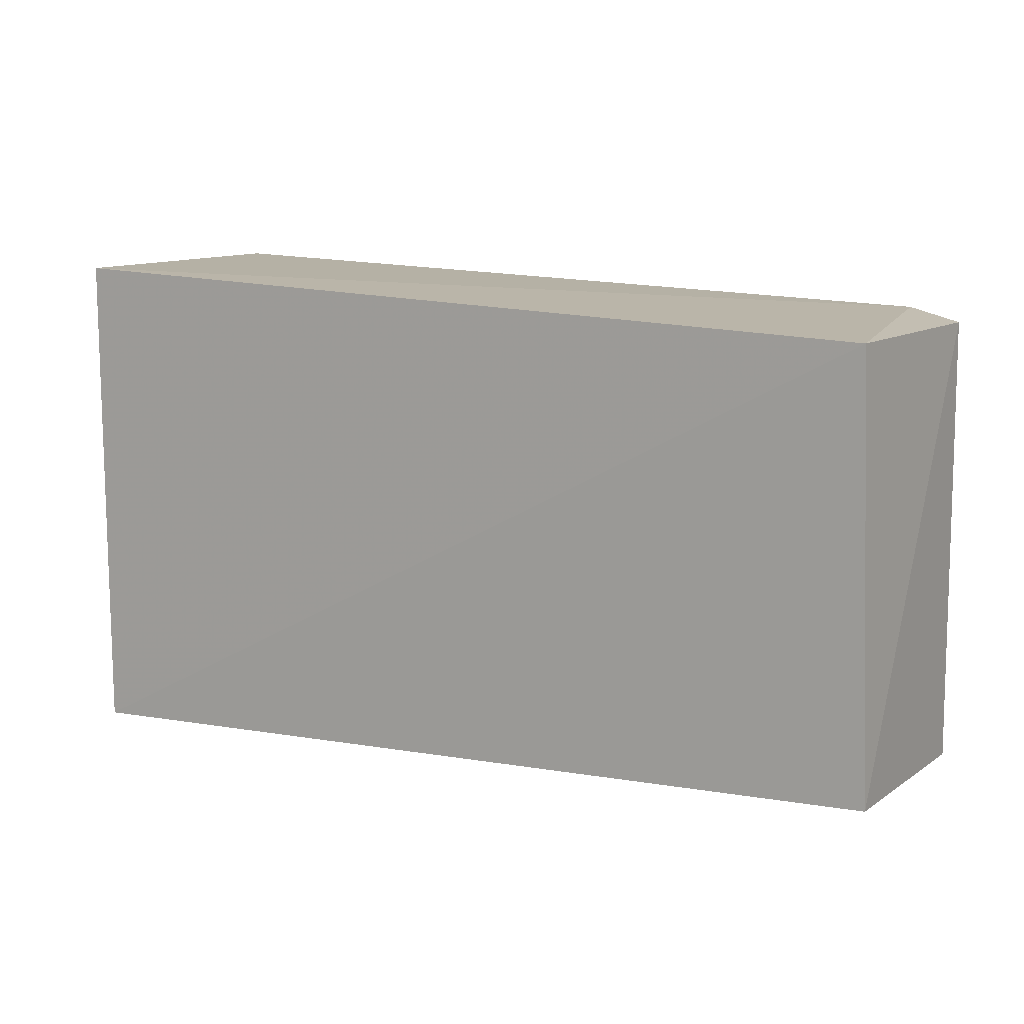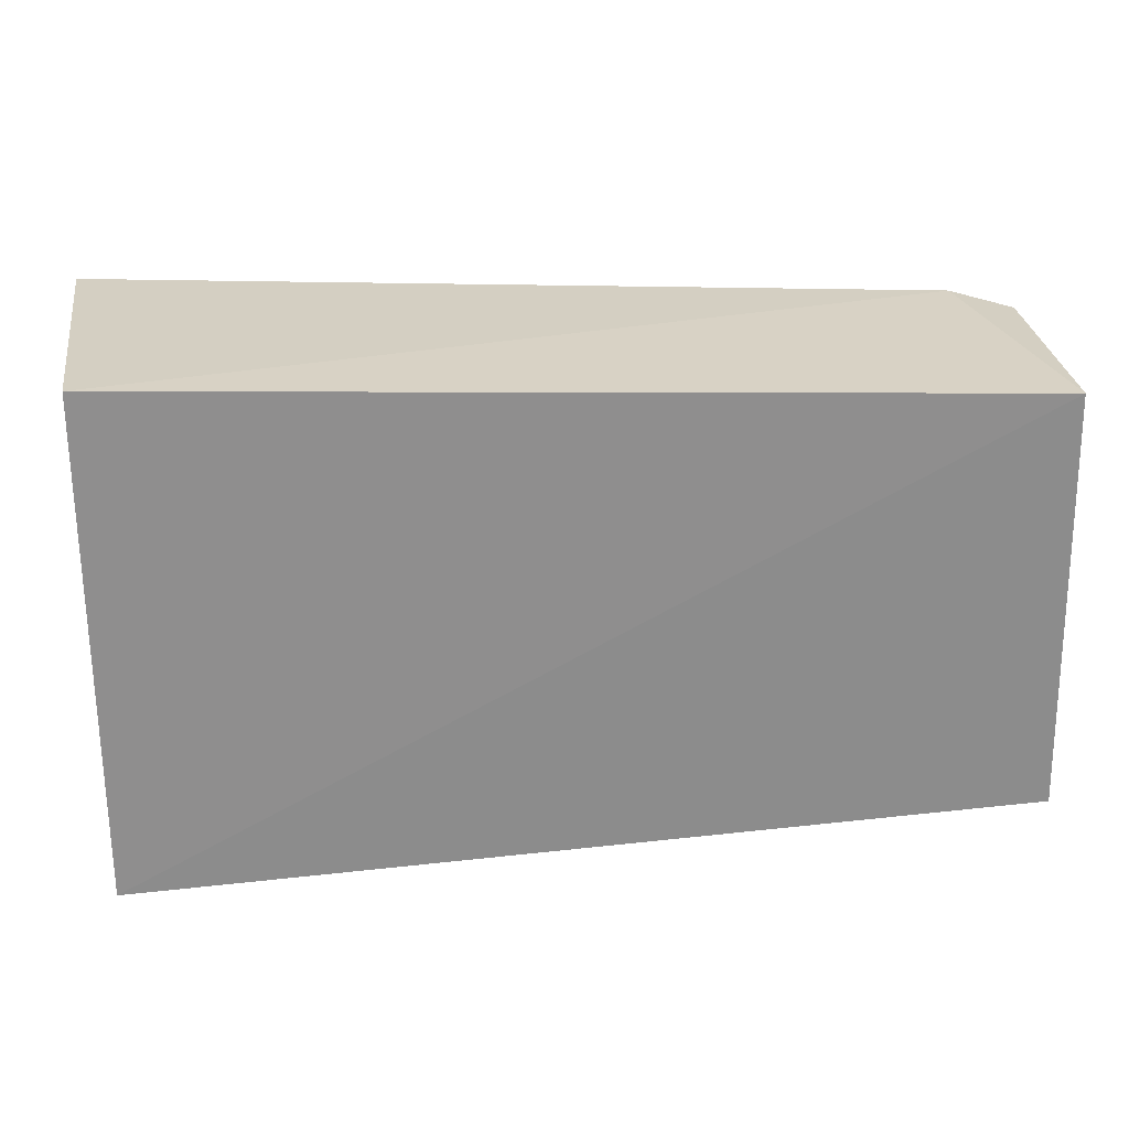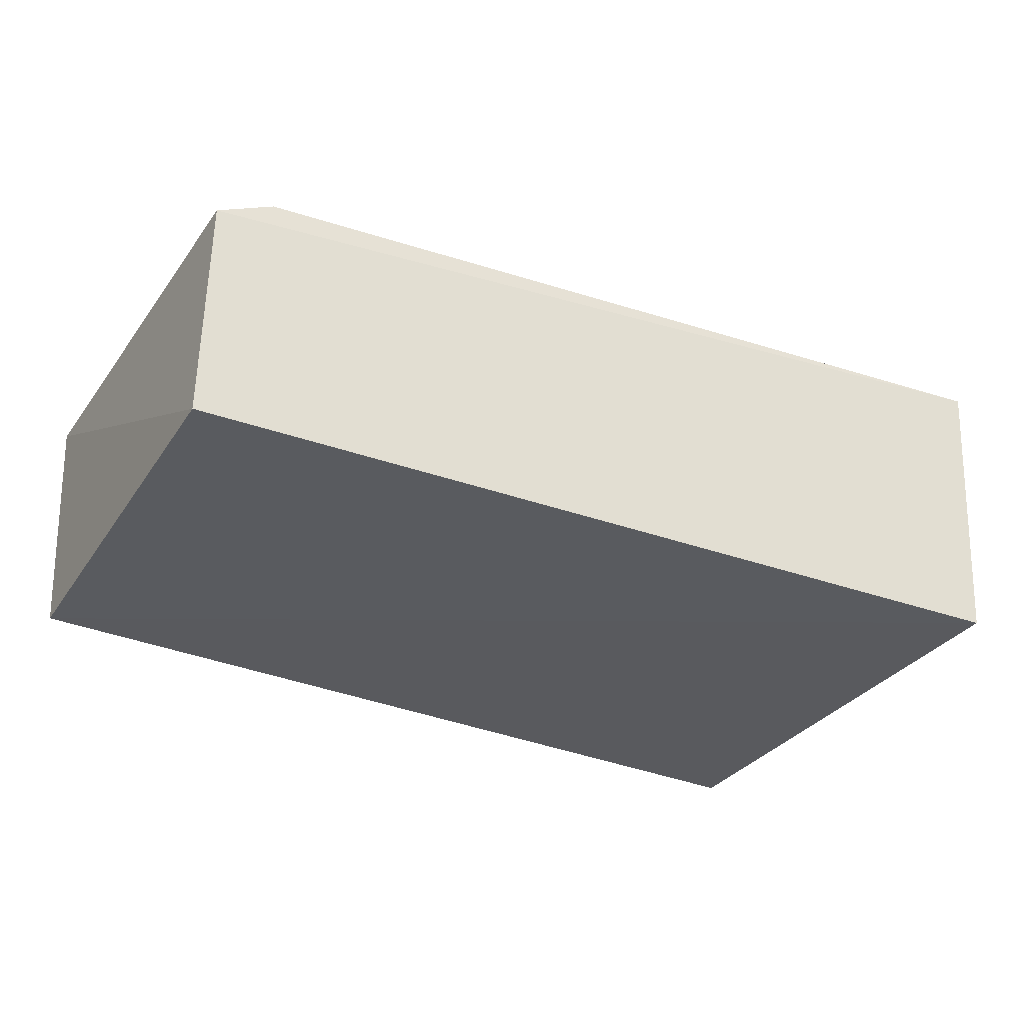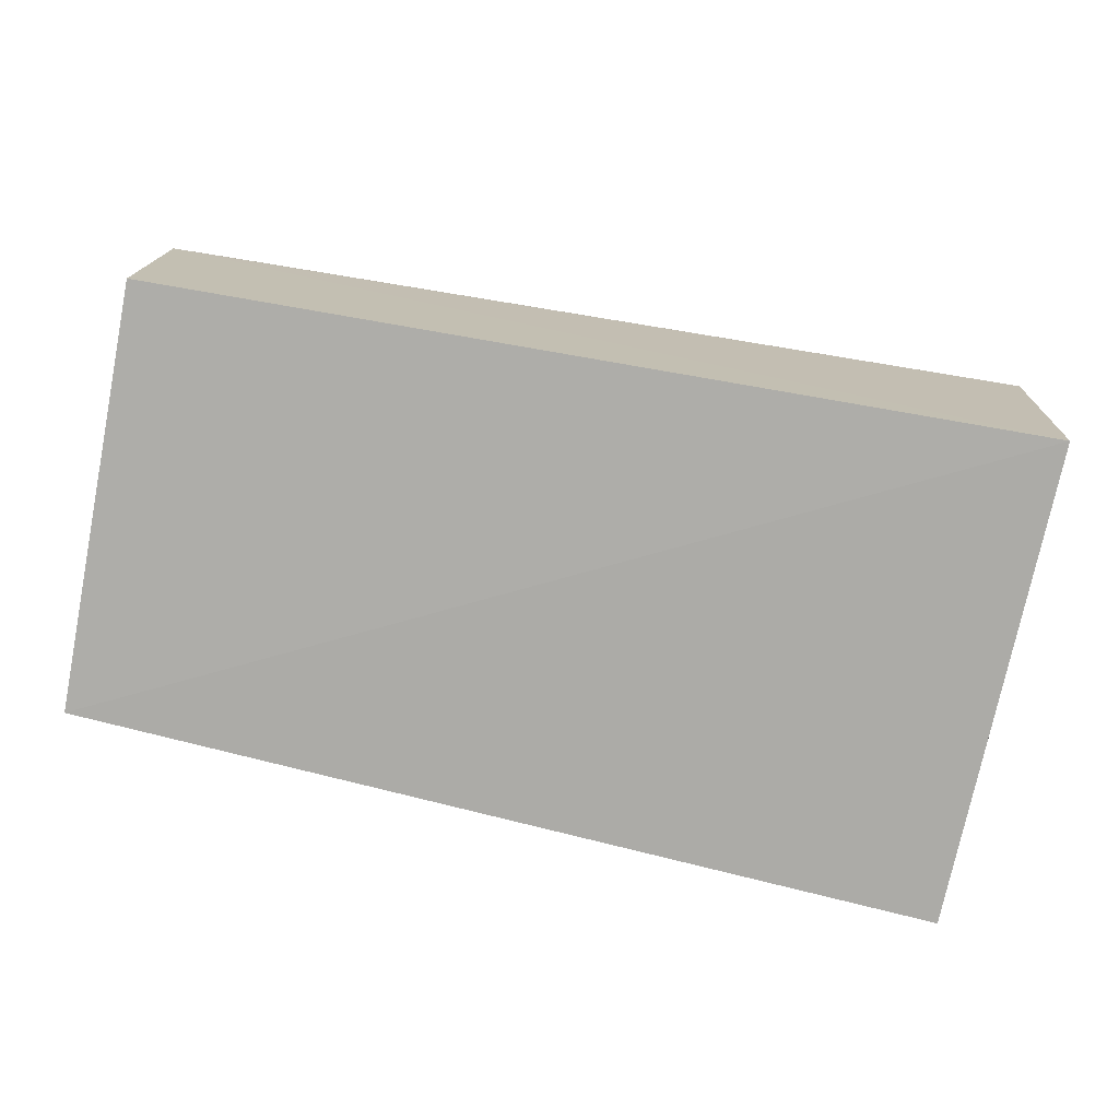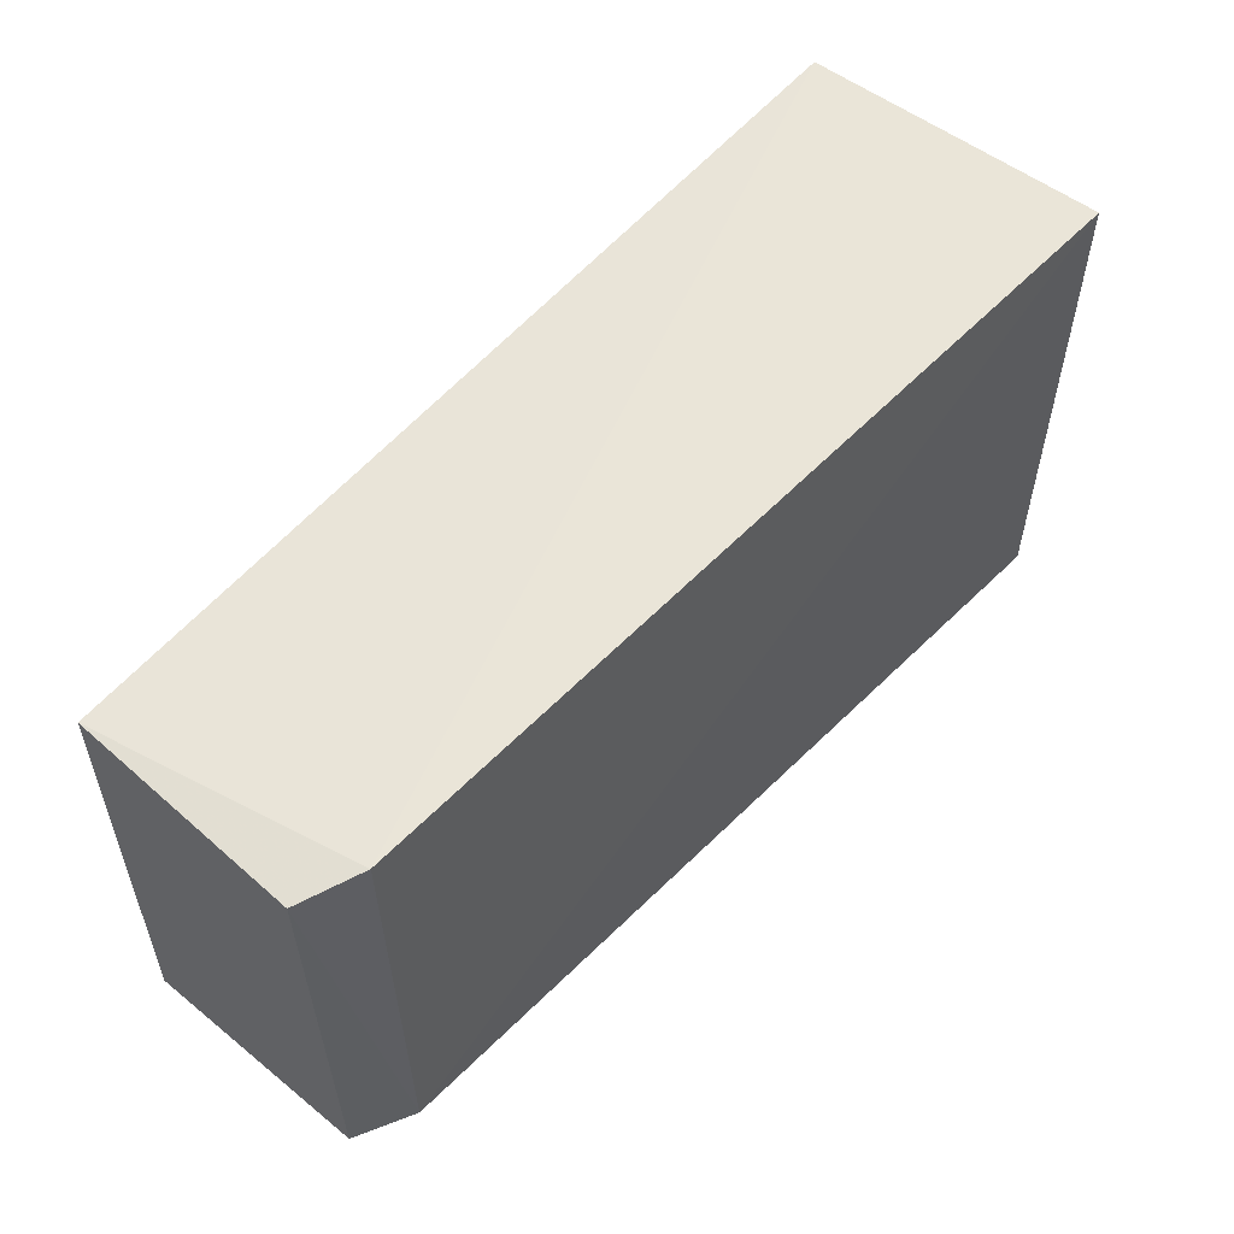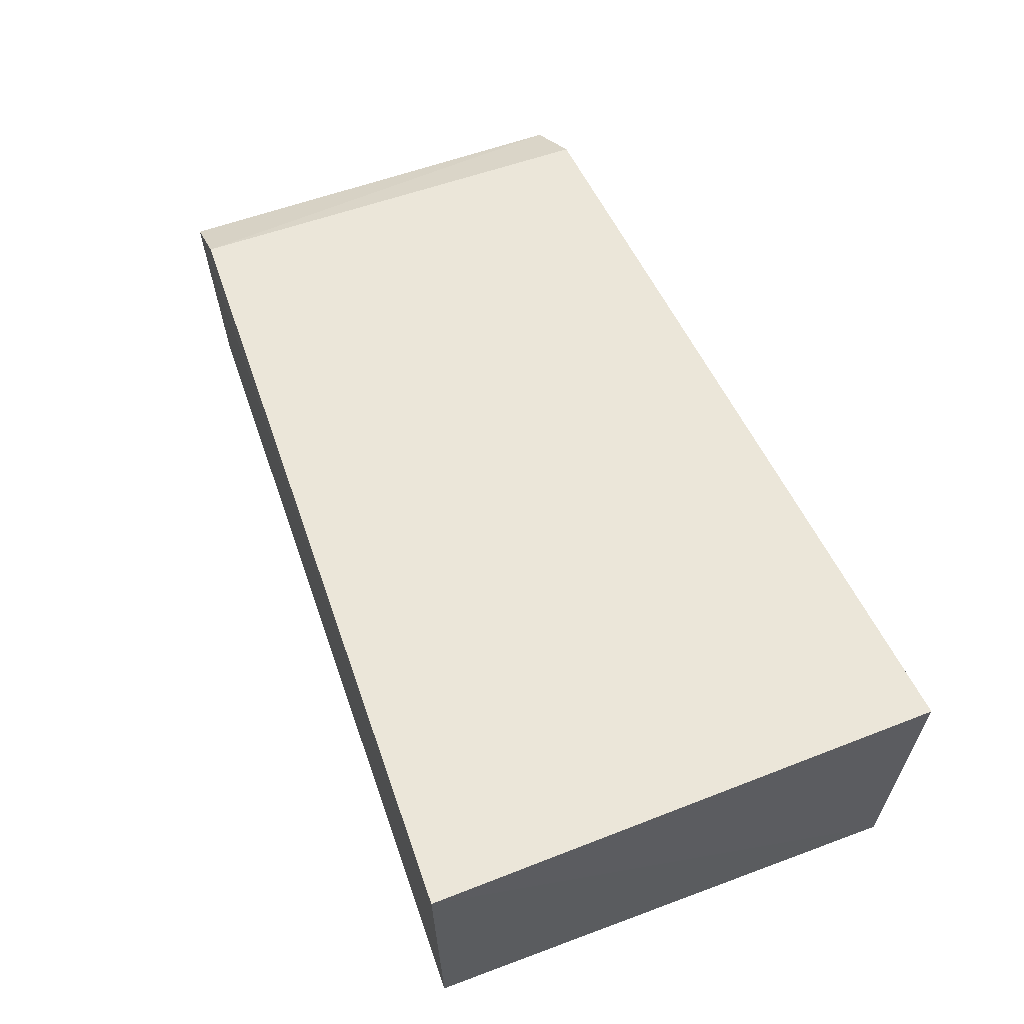
<metadata>
{"format":"obj","ext":"obj","renderer":"f3d","projection":"perspective","resolution":1024,"background":"white","views":[{"elev":10.1,"azim":-150.3,"up":"+Y"},{"elev":25.1,"azim":172.2,"up":"+Y"},{"elev":-32.2,"azim":-30.1,"up":"+Z"},{"elev":-76.1,"azim":-12.2,"up":"+Z"},{"elev":56.2,"azim":-49.9,"up":"+Y"},{"elev":58.0,"azim":68.6,"up":"+Z"}]}
</metadata>
<code>
v -0.12 0.008786 0.02037
v -0.1197 -0.01791 0.02031
v -0.1204 0.008589 0.004836
v -0.1664 0.006471 0.003959
v -0.164 -0.01594 0.01784
v -0.1205 -0.01748 0.004942
v -0.164 0.007172 0.01749
v -0.167 -0.01563 0.004364
v -0.167 0.006609 0.01601
v -0.167 -0.01597 0.01625
f 1 2 3
f 5 2 1
f 6 3 2
f 6 4 3
f 7 1 3
f 7 3 4
f 7 5 1
f 8 4 6
f 9 7 4
f 9 4 8
f 9 5 7
f 10 8 6
f 10 6 2
f 10 2 5
f 10 9 8
f 10 5 9

</code>
